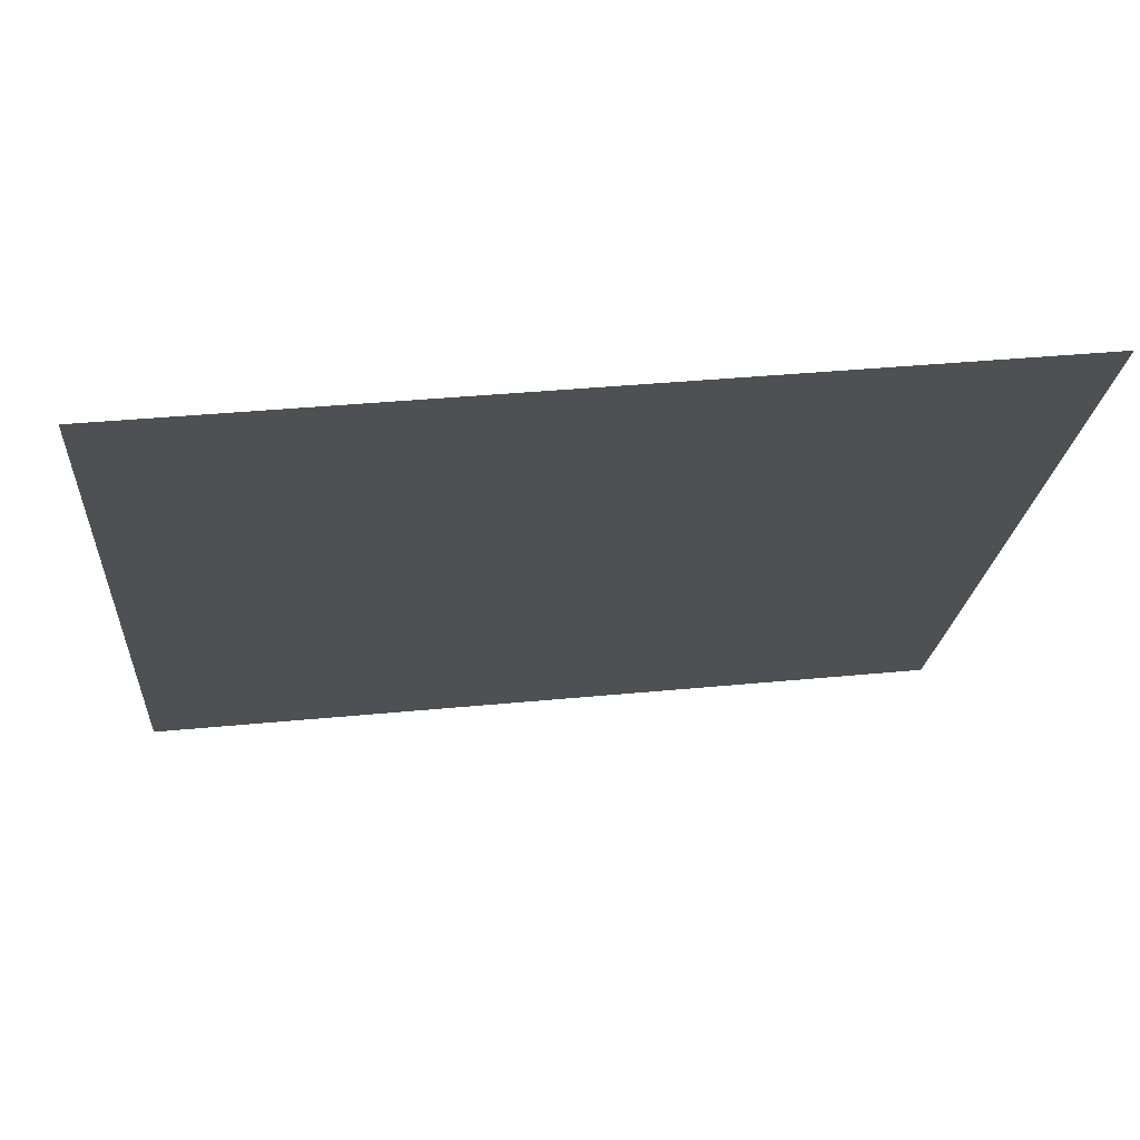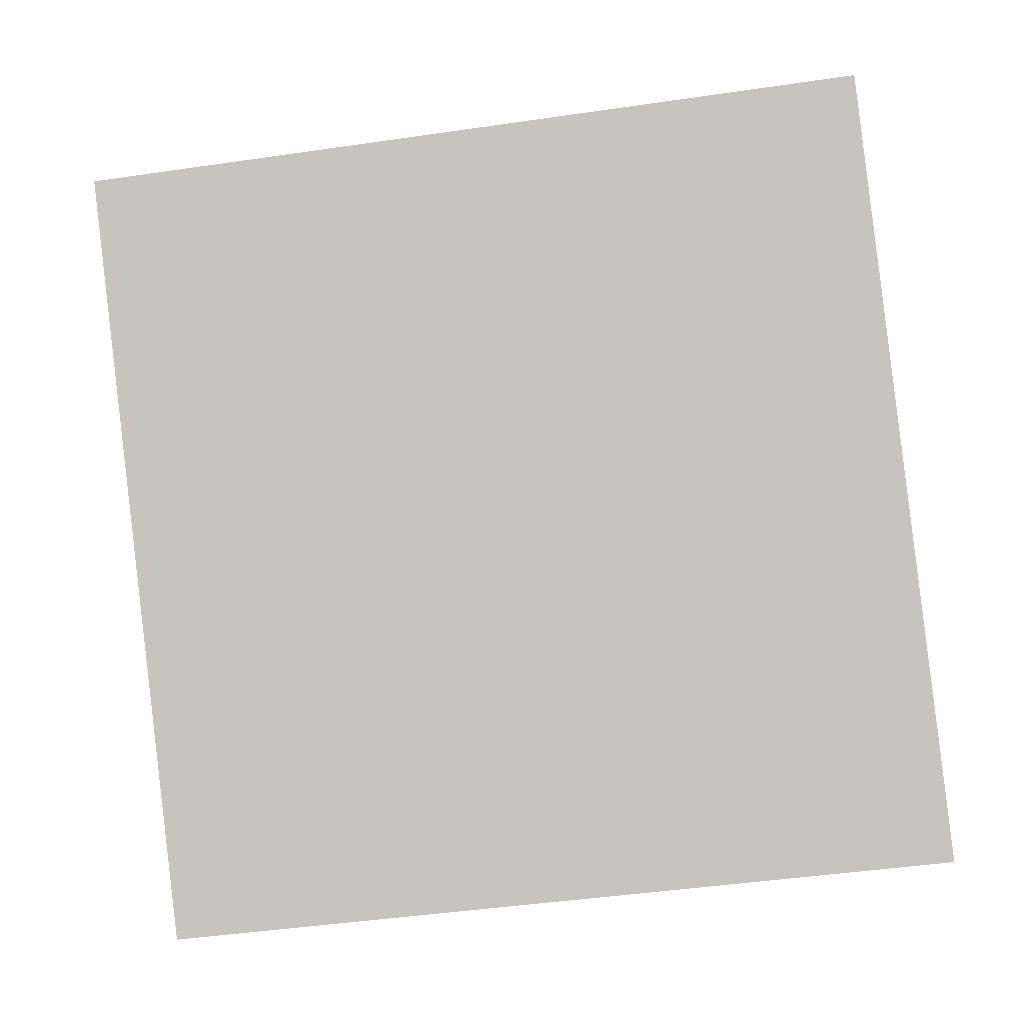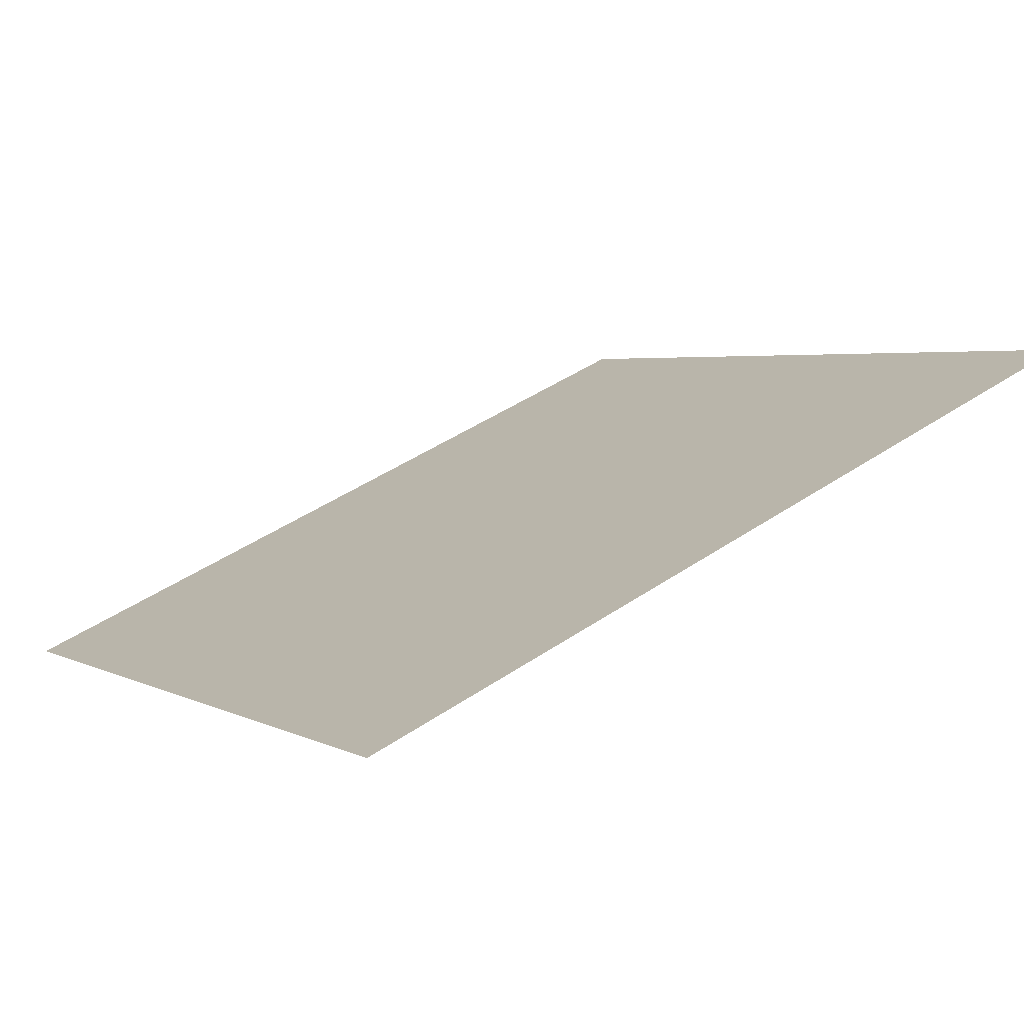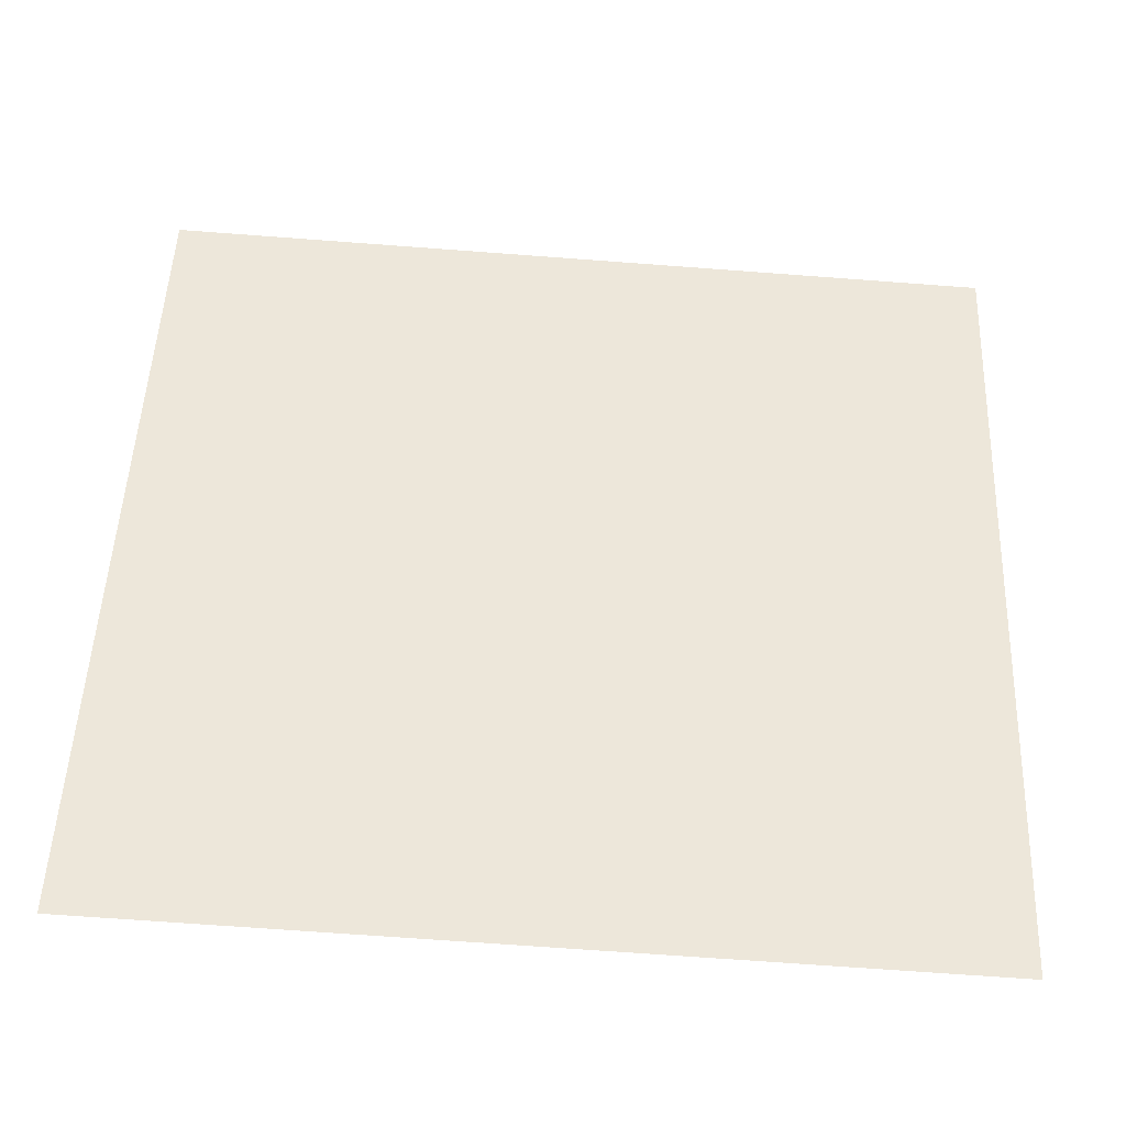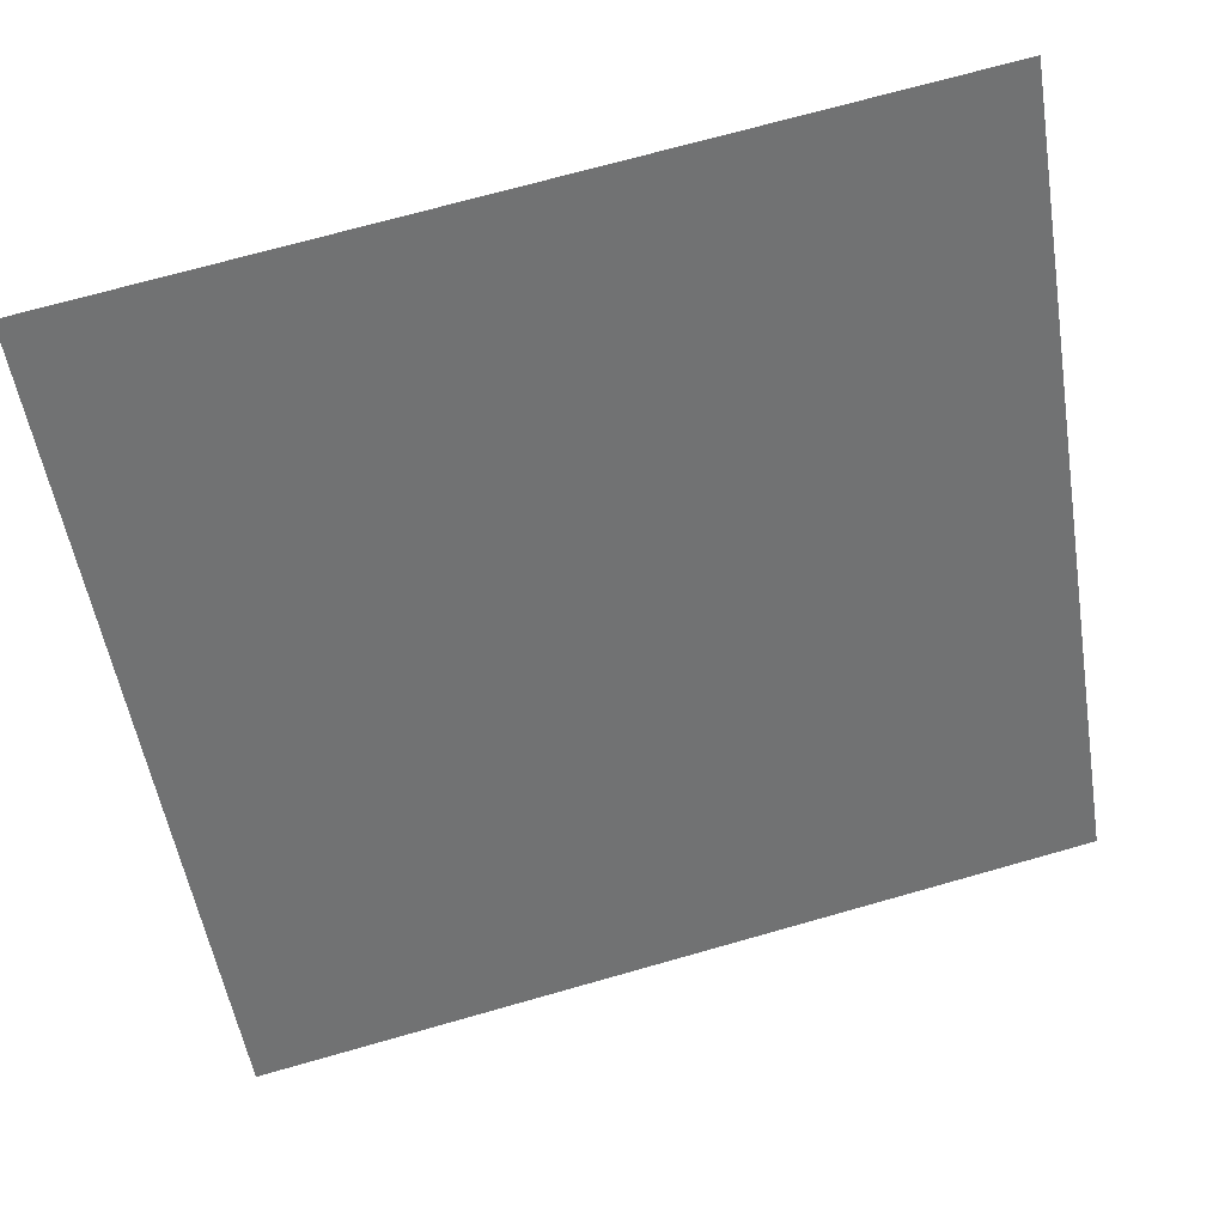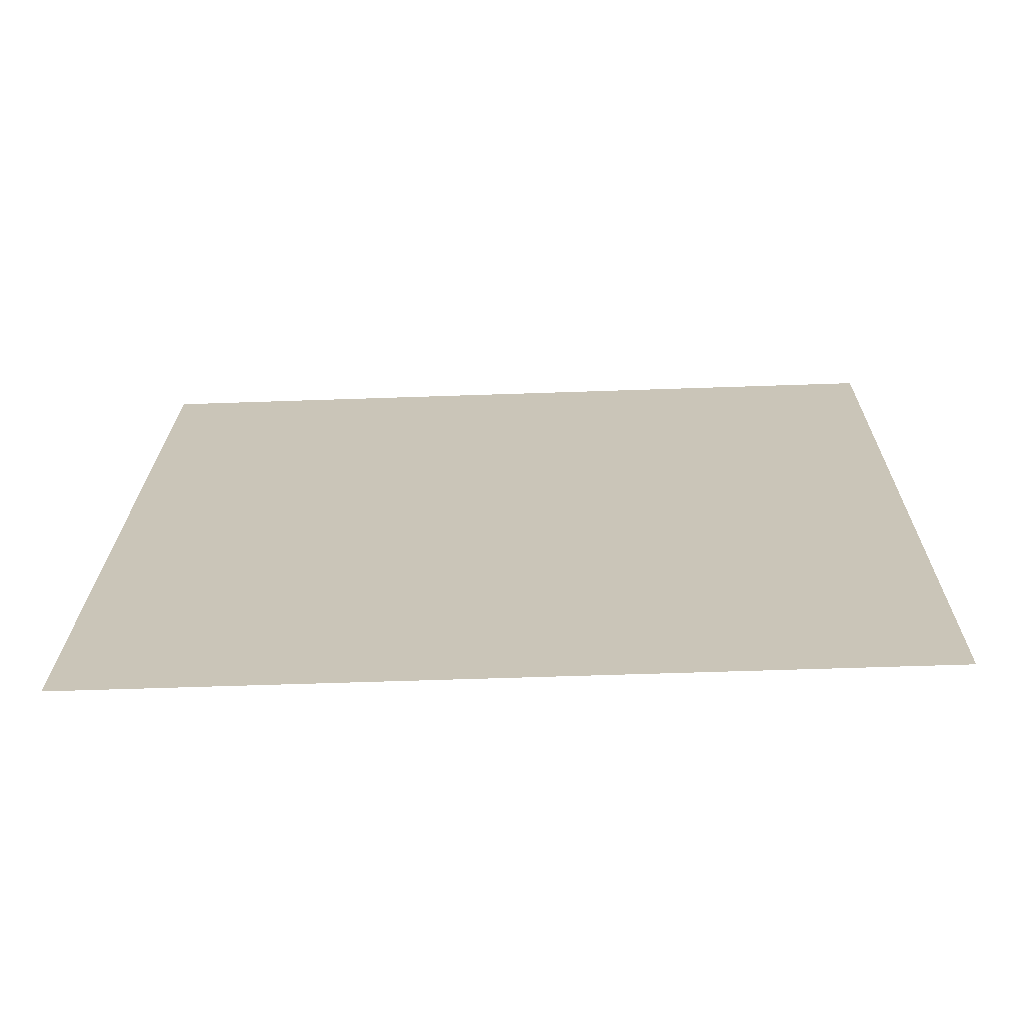
<metadata>
{"format":"obj","ext":"obj","renderer":"f3d","projection":"perspective","resolution":1024,"background":"white","views":[{"elev":33.6,"azim":171.6,"up":"+Z"},{"elev":-55.8,"azim":9.7,"up":"+Y"},{"elev":47.1,"azim":-37.5,"up":"+Y"},{"elev":-77.1,"azim":174.4,"up":"+Z"},{"elev":72.9,"azim":-17.2,"up":"+Z"},{"elev":-16.0,"azim":-177.9,"up":"+Y"}]}
</metadata>
<code>
v 0.06013 0.816 0.5486
v 0.05357 0.8161 0.5487
v 0.05369 0.8201 0.554
v 0.06025 0.8199 0.5539
f 4 3 2 1

</code>
